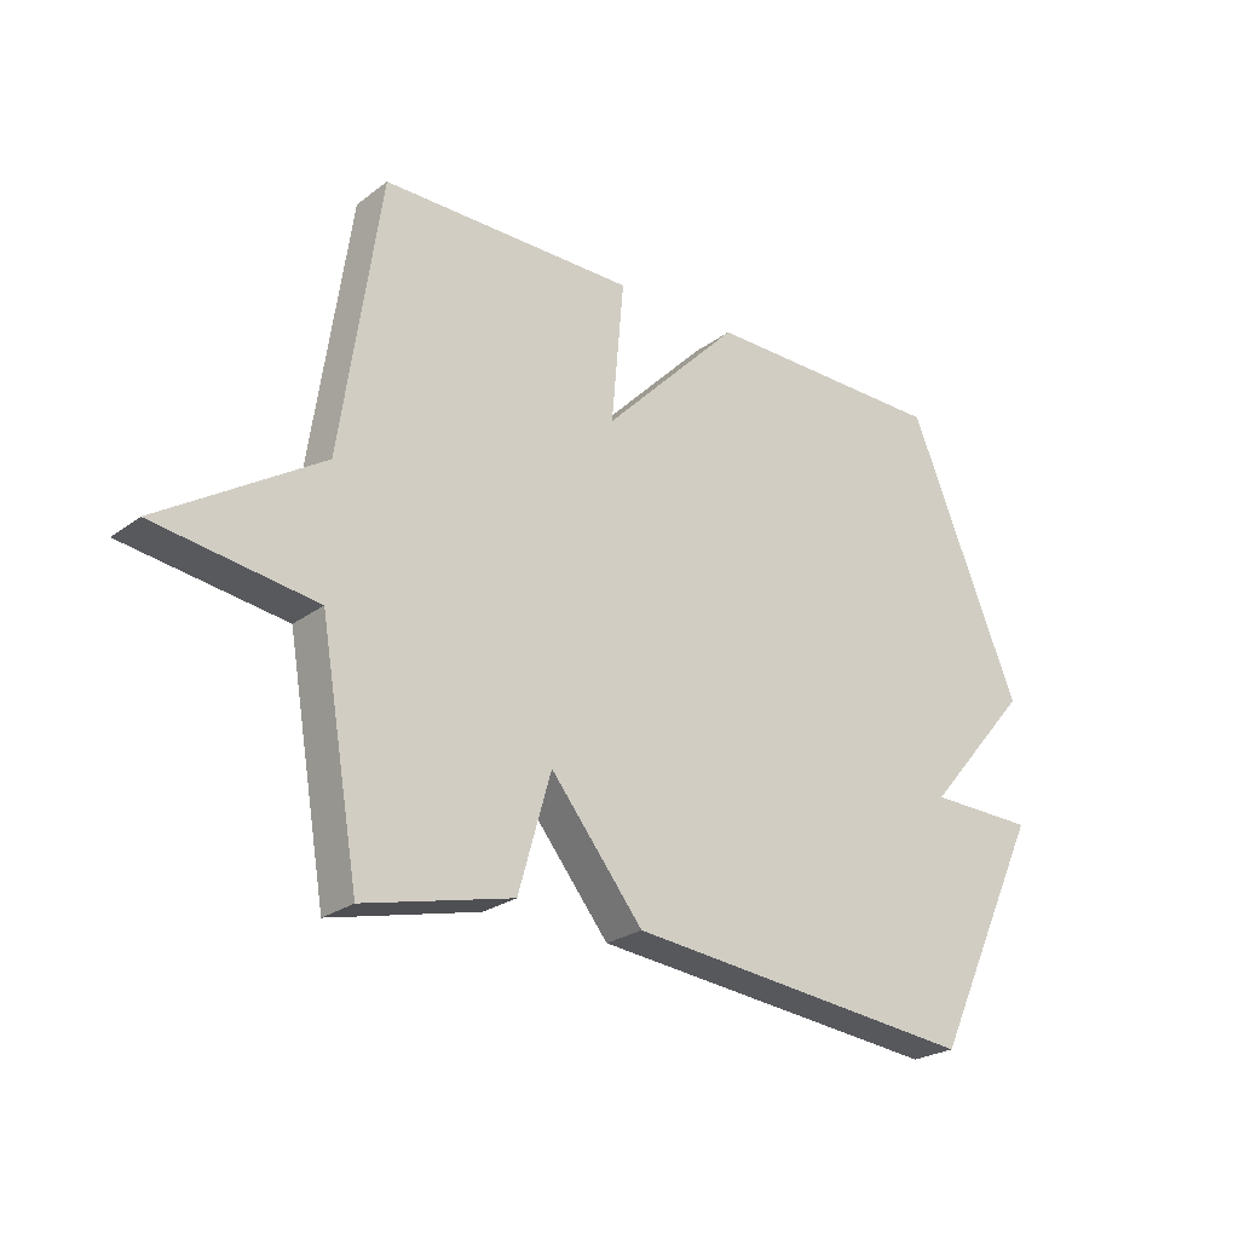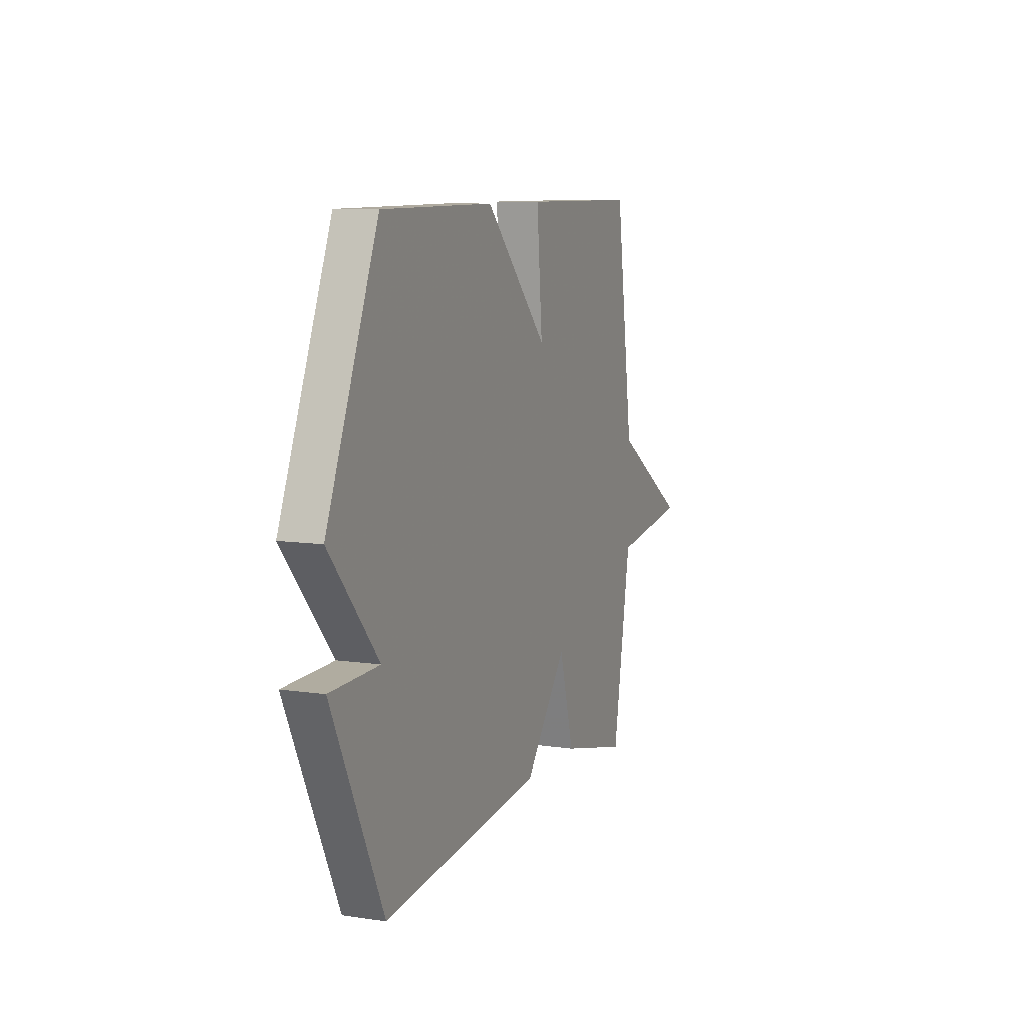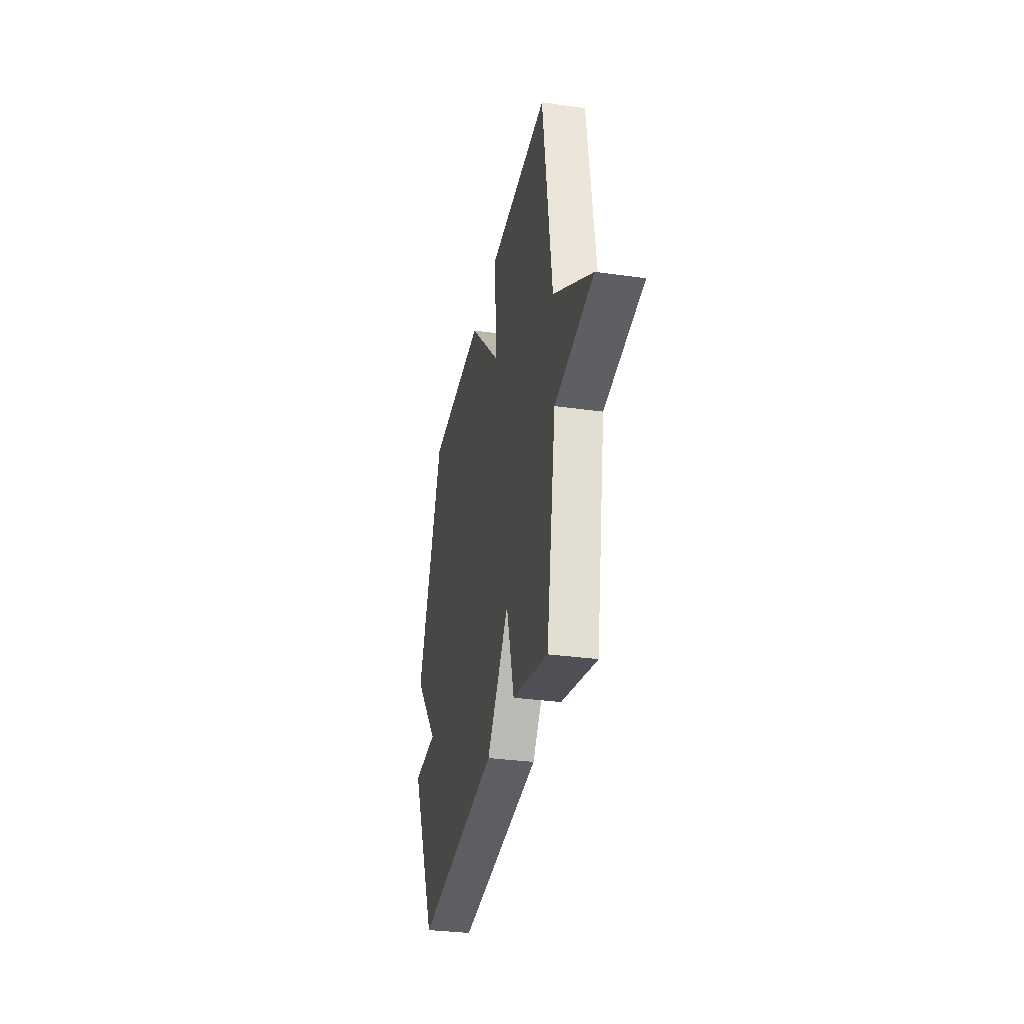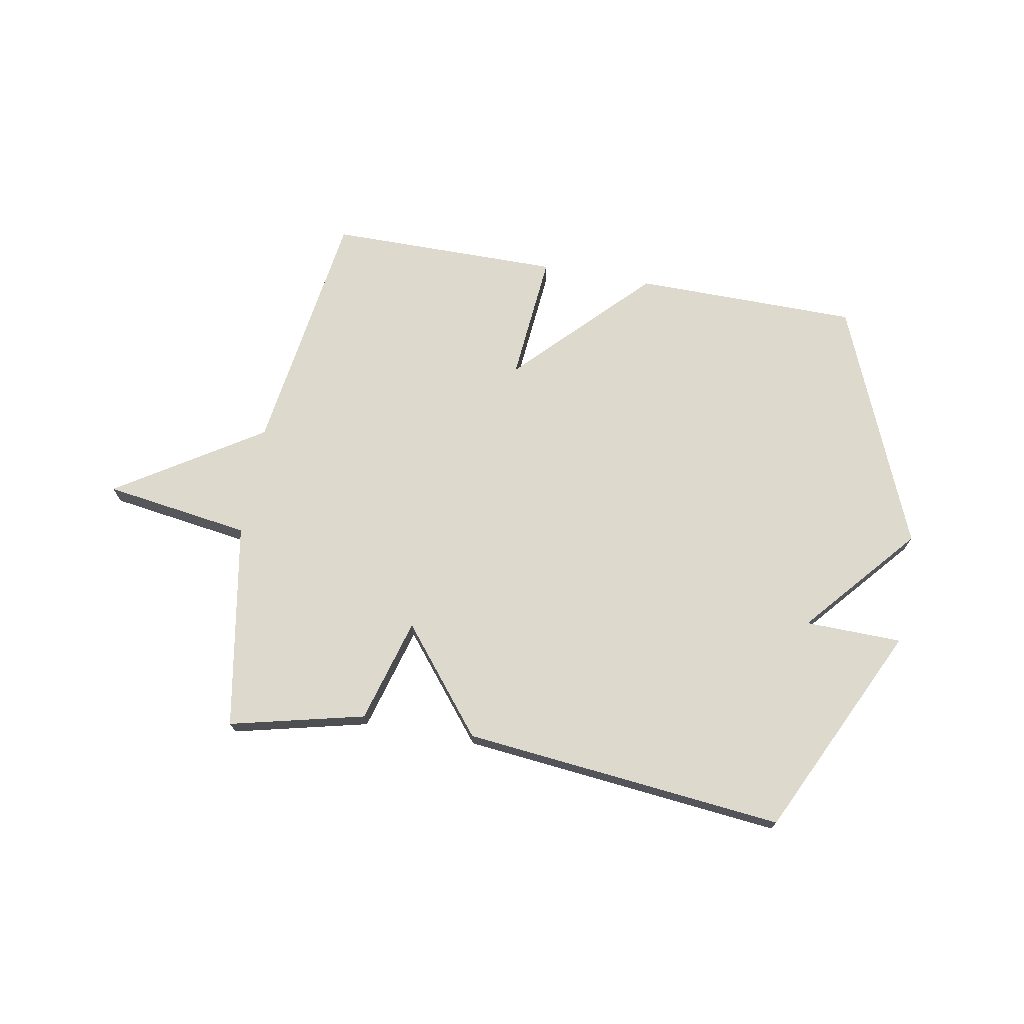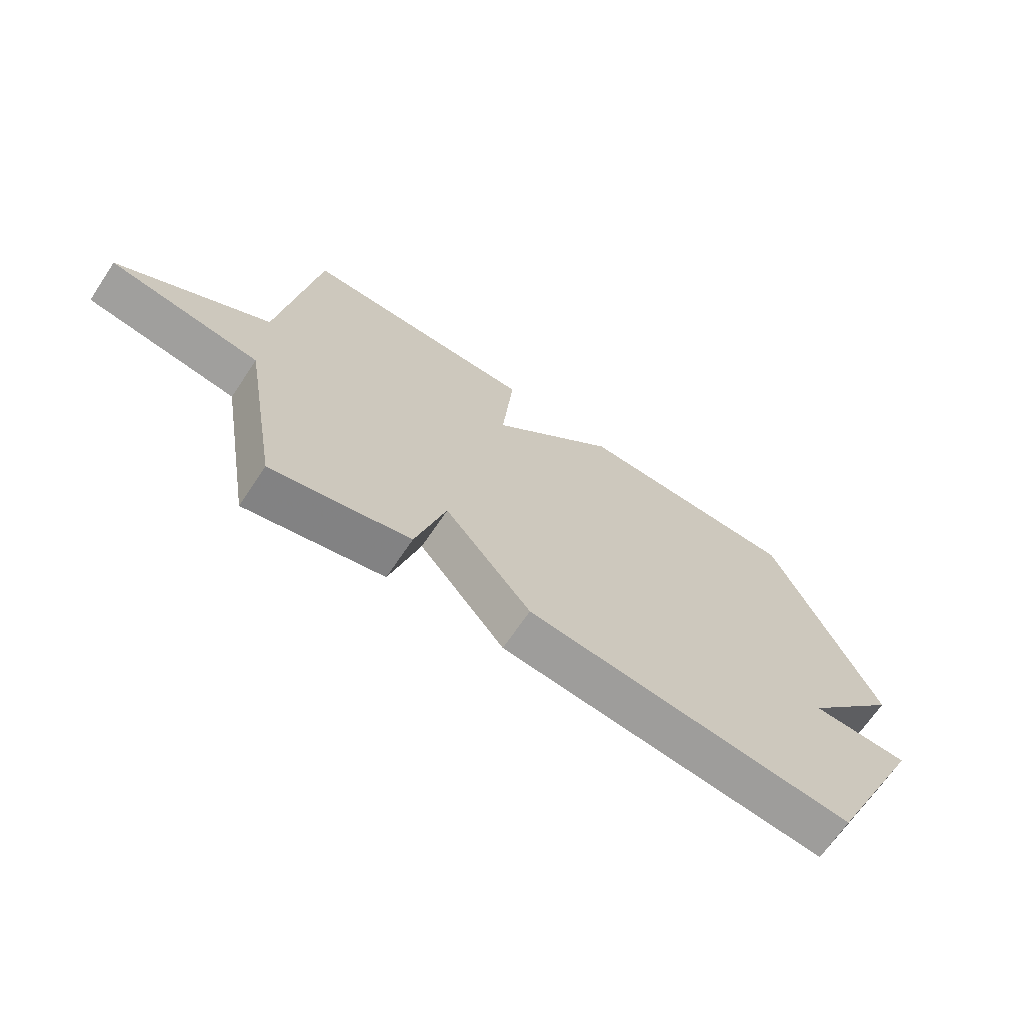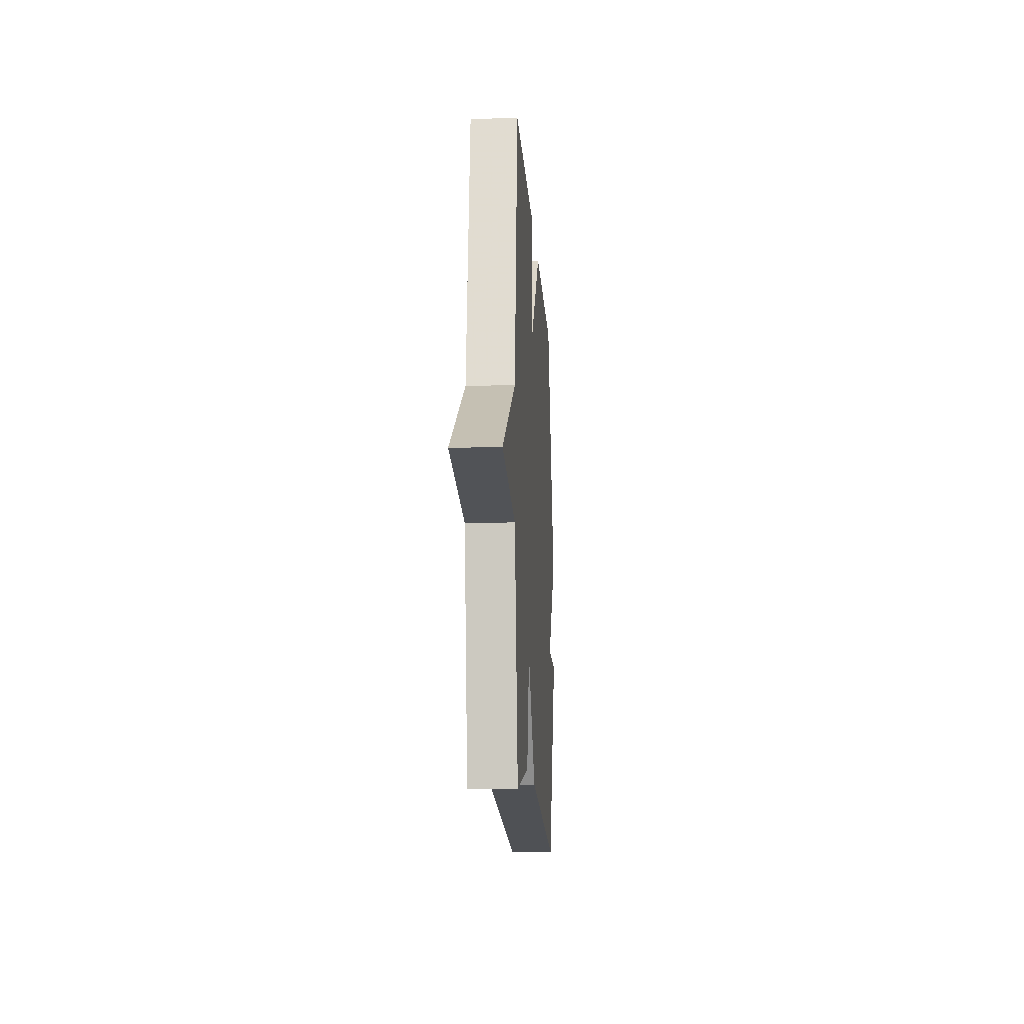
<metadata>
{"format":"obj","ext":"obj","renderer":"f3d","projection":"perspective","resolution":1024,"background":"white","views":[{"elev":-24.6,"azim":140.2,"up":"+Z"},{"elev":9.1,"azim":-68.3,"up":"+Z"},{"elev":-32.7,"azim":79.0,"up":"+Z"},{"elev":71.9,"azim":-169.7,"up":"+Y"},{"elev":-68.1,"azim":146.1,"up":"+Z"},{"elev":-14.0,"azim":93.6,"up":"+Z"}]}
</metadata>
<code>
v 0.5 0.07 0.5
v 0.563 0.07 0.063
v 0.819 0.07 -0.1
v 0.563 0.07 -0.137
v 0.5 0.07 -0.5
v 0.263 0.07 -0.443
v 0.211 0.07 -0.26
v 0.063 0.07 -0.443
v -0.5 0.07 -0.5
v -0.678 0.07 -0.128
v -0.508 0.07 -0.125
v -0.678 0.07 0.072
v -0.5 0.07 0.5
v -0.107 0.07 0.502
v 0.113 0.07 0.276
v 0.093 0.07 0.502
v 0.5 0 0.5
v 0.563 0 0.063
v 0.819 0 -0.1
v 0.563 0 -0.137
v 0.5 0 -0.5
v 0.263 0 -0.443
v 0.211 0 -0.26
v 0.063 0 -0.443
v -0.5 0 -0.5
v -0.678 0 -0.128
v -0.508 0 -0.125
v -0.678 0 0.072
v -0.5 0 0.5
v -0.107 0 0.502
v 0.113 0 0.276
v 0.093 0 0.502
f 15 16 1 2
f 13 14 15
f 12 13 15
f 11 12 15
f 2 3 4
f 15 2 4
f 11 15 4
f 9 10 11
f 8 9 11
f 7 8 11
f 7 11 4
f 4 5 6 7
f 18 17 32 31
f 31 30 29
f 31 29 28
f 31 28 27
f 20 19 18
f 20 18 31
f 20 31 27
f 27 26 25
f 27 25 24
f 27 24 23
f 20 27 23
f 23 22 21 20
f 1 17 18 2
f 2 18 19 3
f 3 19 20 4
f 4 20 21 5
f 5 21 22 6
f 6 22 23 7
f 7 23 24 8
f 8 24 25 9
f 9 25 26 10
f 10 26 27 11
f 11 27 28 12
f 12 28 29 13
f 13 29 30 14
f 14 30 31 15
f 15 31 32 16
f 16 32 17 1

</code>
